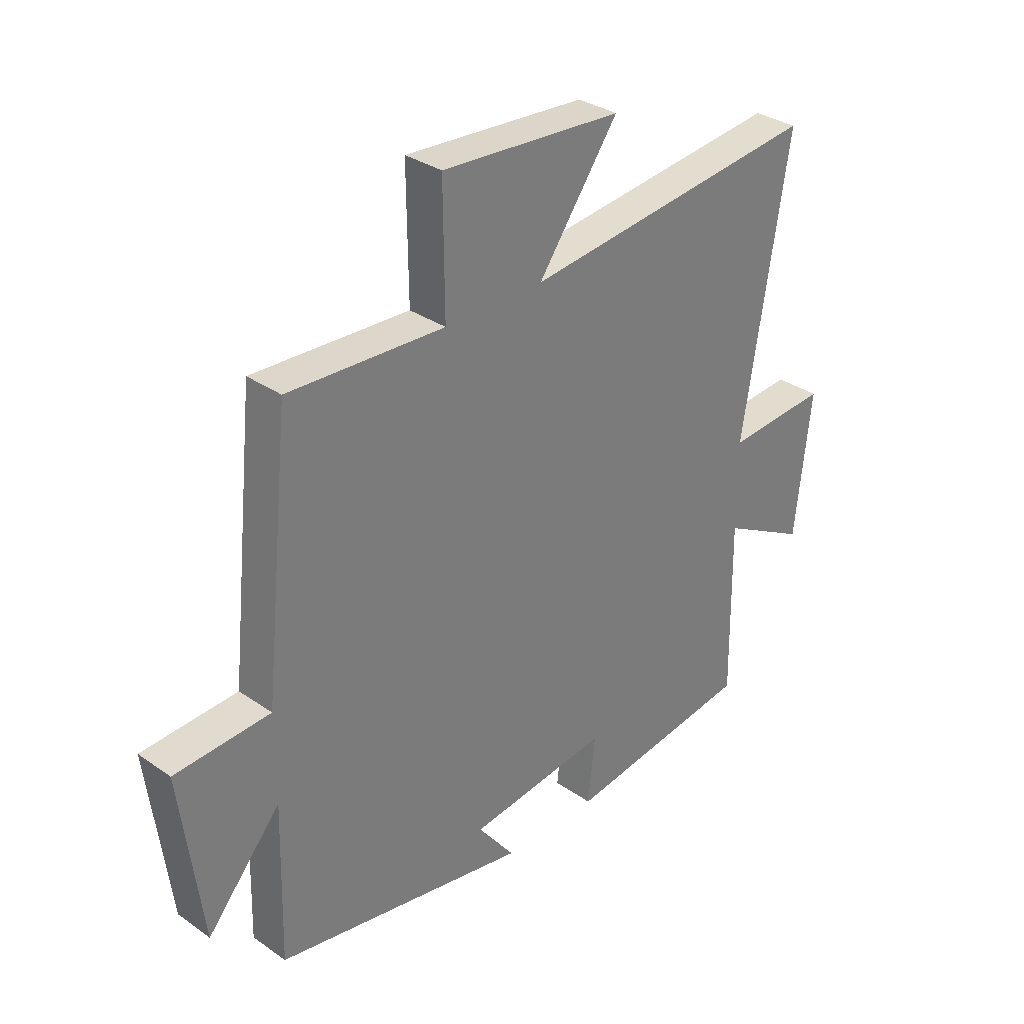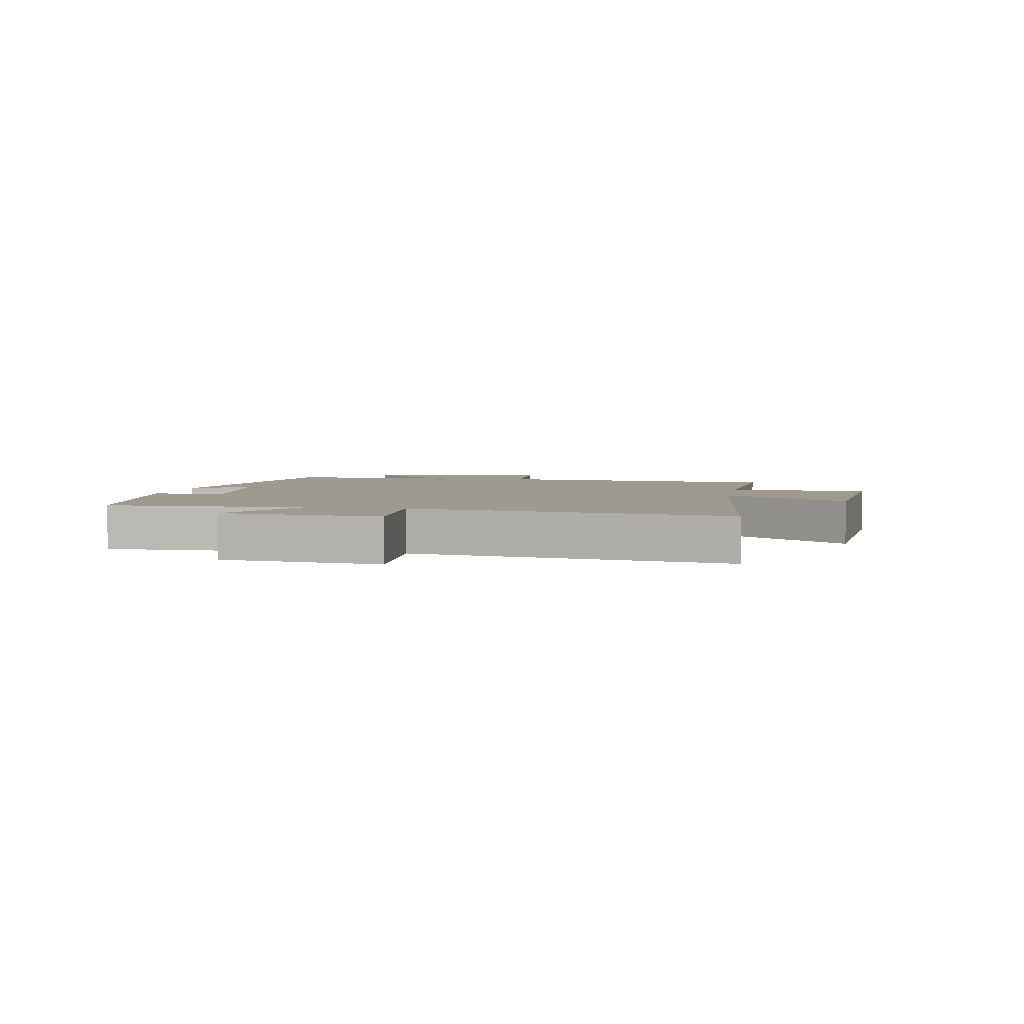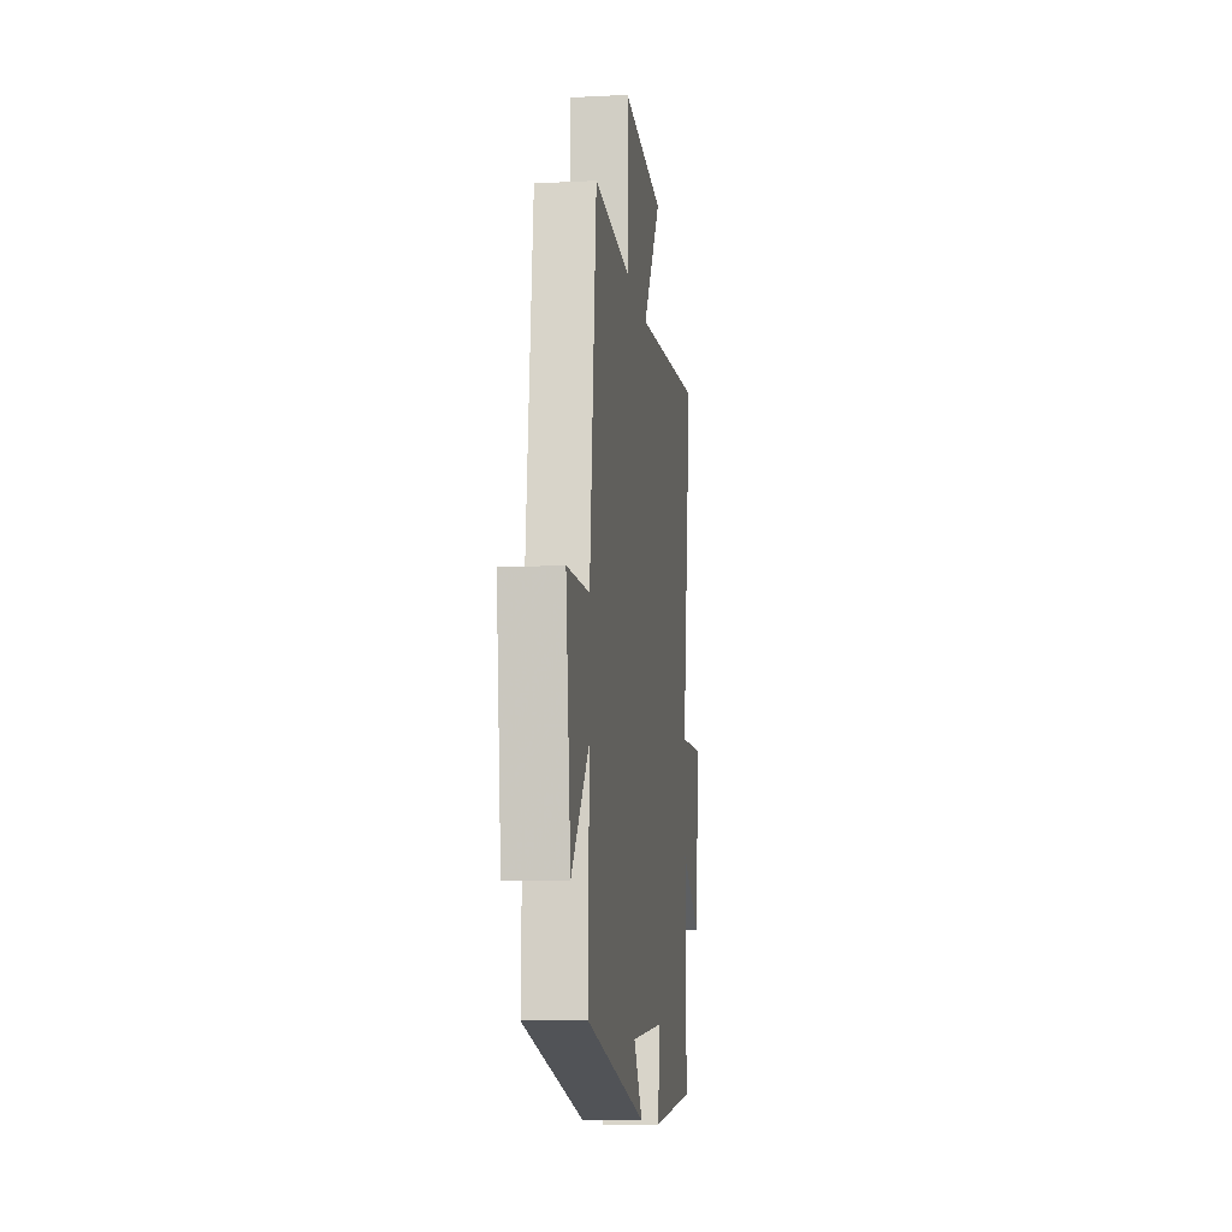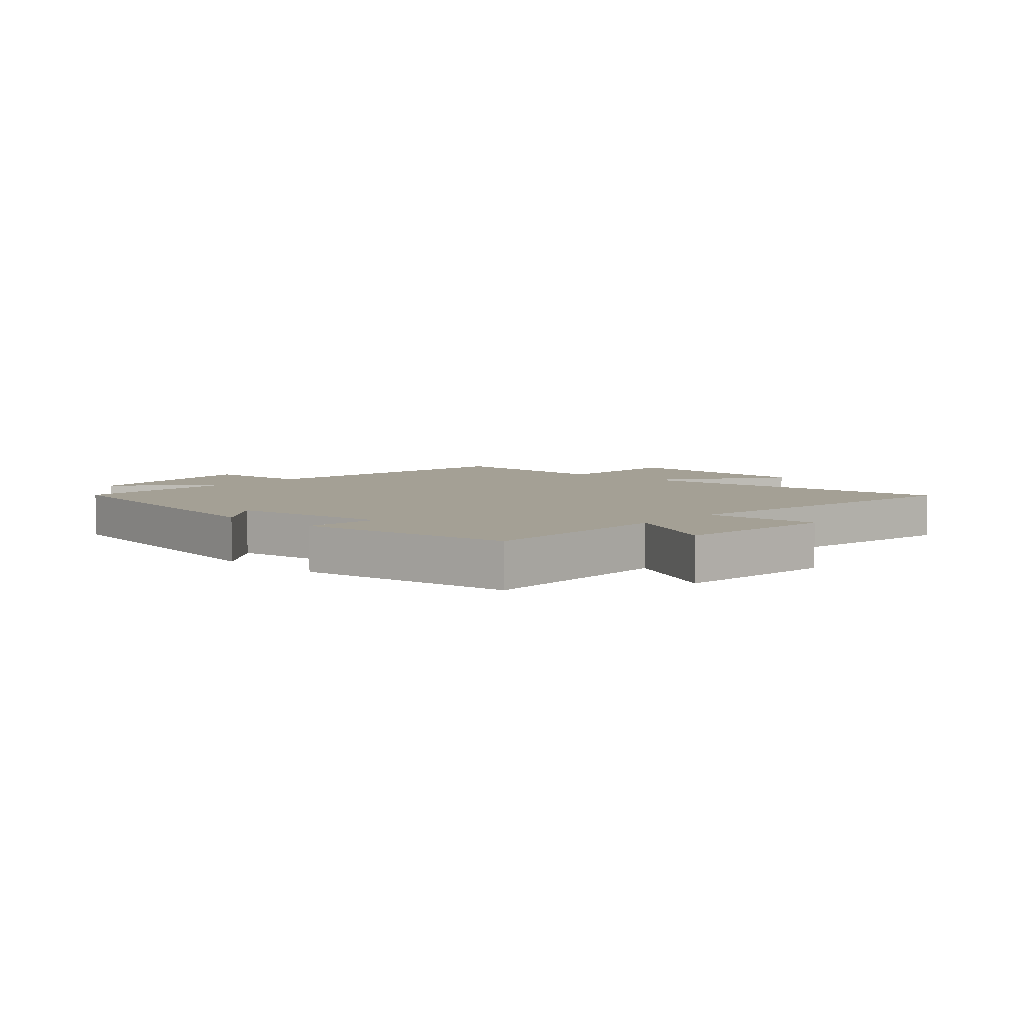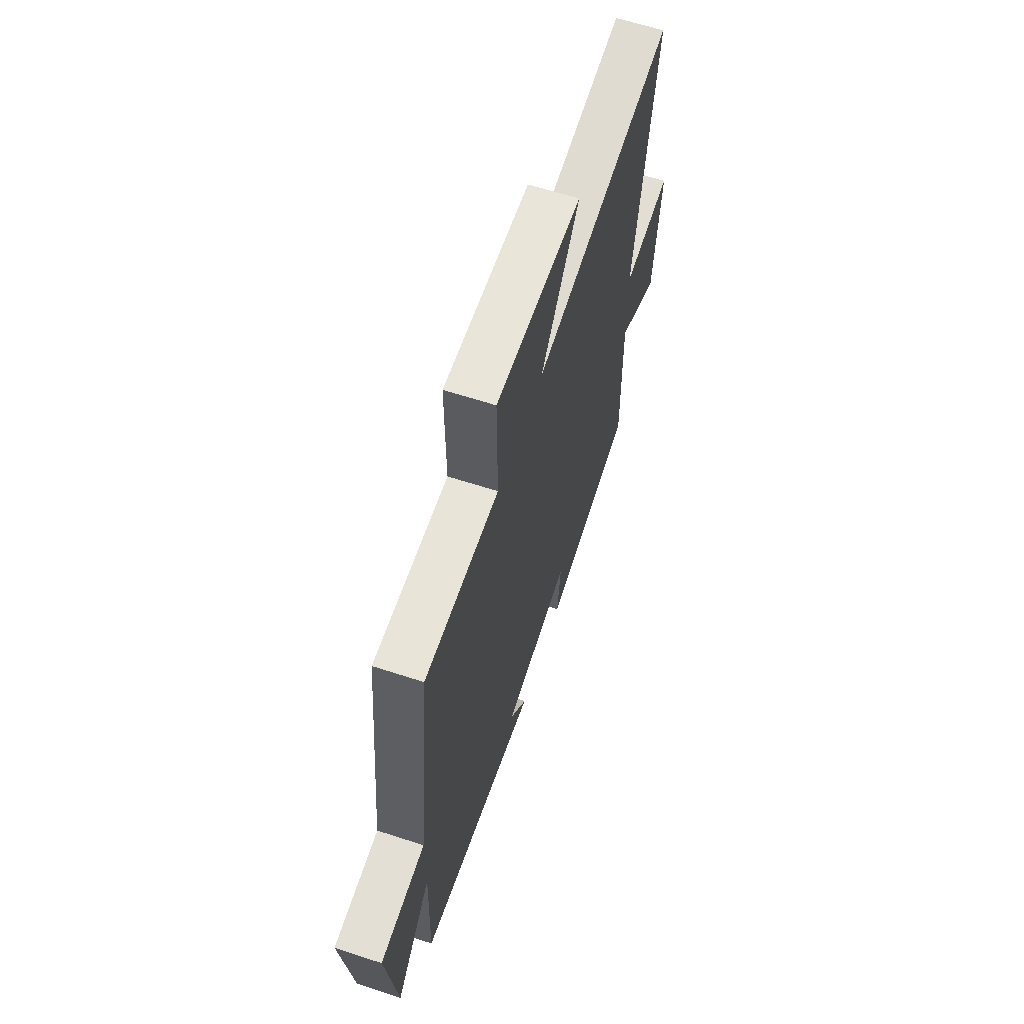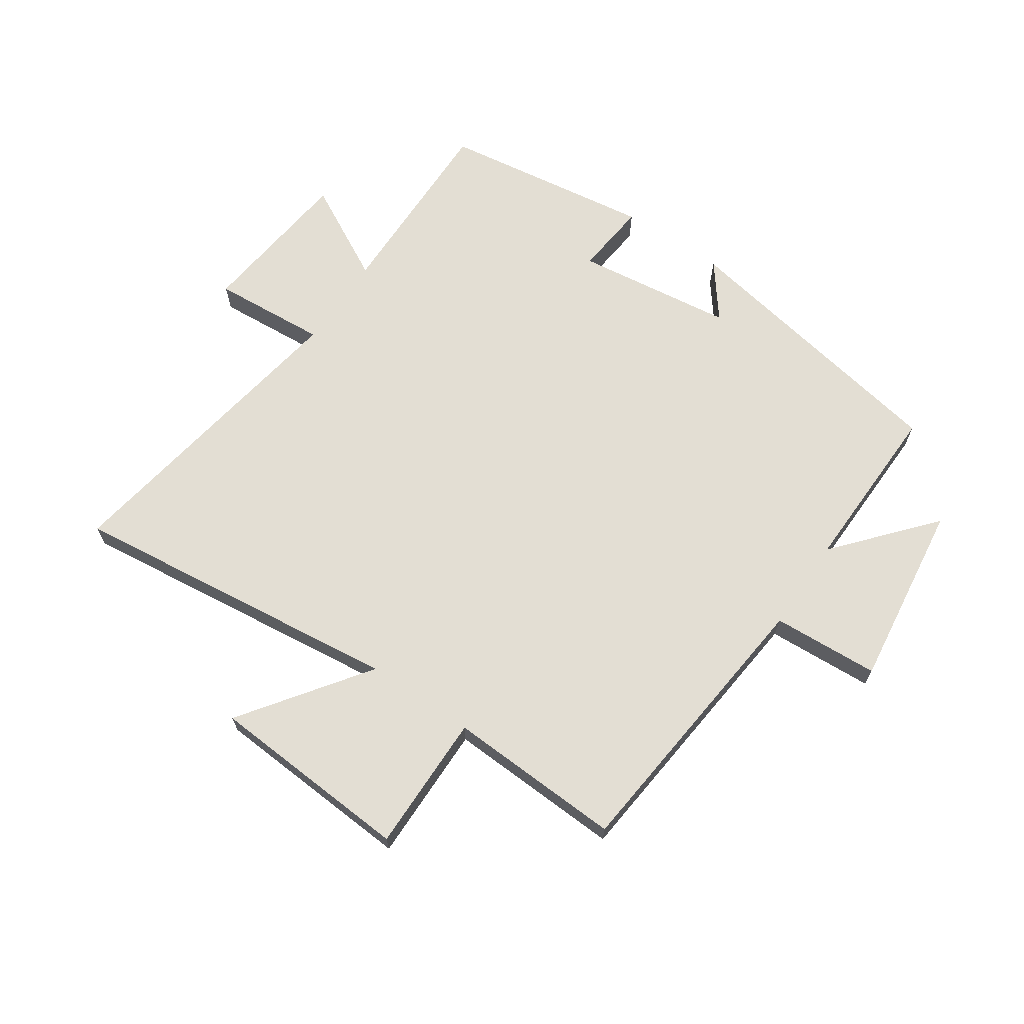
<metadata>
{"format":"obj","ext":"obj","renderer":"f3d","projection":"perspective","resolution":1024,"background":"white","views":[{"elev":32.2,"azim":134.2,"up":"+Z"},{"elev":3.6,"azim":-79.3,"up":"+Y"},{"elev":-11.7,"azim":97.1,"up":"+Z"},{"elev":5.8,"azim":-137.7,"up":"+Y"},{"elev":62.8,"azim":108.3,"up":"+Z"},{"elev":67.3,"azim":34.2,"up":"+Y"}]}
</metadata>
<code>
v -0.586 0.07 0.565
v -0.028 0.07 0.5
v -0.178 0.07 0.708
v 0.16 0.07 0.73
v 0.158 0.07 0.5
v 0.45 0.07 0.513
v 0.5 0.07 0.035
v 0.678 0.07 0.025
v 0.638 0.07 -0.285
v 0.5 0.07 -0.125
v 0.507 0.07 -0.414
v 0.031 0.07 -0.5
v 0.1 0.07 -0.41
v -0.164 0.07 -0.376
v -0.151 0.07 -0.5
v -0.504 0.07 -0.449
v -0.5 0.07 -0.124
v -0.661 0.07 -0.21
v -0.691 0.07 0.054
v -0.5 0.07 0.04
v -0.586 0 0.565
v -0.028 0 0.5
v -0.178 0 0.708
v 0.16 0 0.73
v 0.158 0 0.5
v 0.45 0 0.513
v 0.5 0 0.035
v 0.678 0 0.025
v 0.638 0 -0.285
v 0.5 0 -0.125
v 0.507 0 -0.414
v 0.031 0 -0.5
v 0.1 0 -0.41
v -0.164 0 -0.376
v -0.151 0 -0.5
v -0.504 0 -0.449
v -0.5 0 -0.124
v -0.661 0 -0.21
v -0.691 0 0.054
v -0.5 0 0.04
f 17 18 19 20
f 14 15 16 17
f 13 14 17 20
f 10 11 12 13
f 20 1 2
f 13 20 2
f 10 13 2
f 7 8 9 10
f 5 6 7 10
f 2 3 4 5
f 2 5 10
f 40 39 38 37
f 37 36 35 34
f 40 37 34 33
f 33 32 31 30
f 22 21 40
f 22 40 33
f 22 33 30
f 30 29 28 27
f 30 27 26 25
f 25 24 23 22
f 30 25 22
f 1 21 22 2
f 2 22 23 3
f 3 23 24 4
f 4 24 25 5
f 5 25 26 6
f 6 26 27 7
f 7 27 28 8
f 8 28 29 9
f 9 29 30 10
f 10 30 31 11
f 11 31 32 12
f 12 32 33 13
f 13 33 34 14
f 14 34 35 15
f 15 35 36 16
f 16 36 37 17
f 17 37 38 18
f 18 38 39 19
f 19 39 40 20
f 20 40 21 1

</code>
